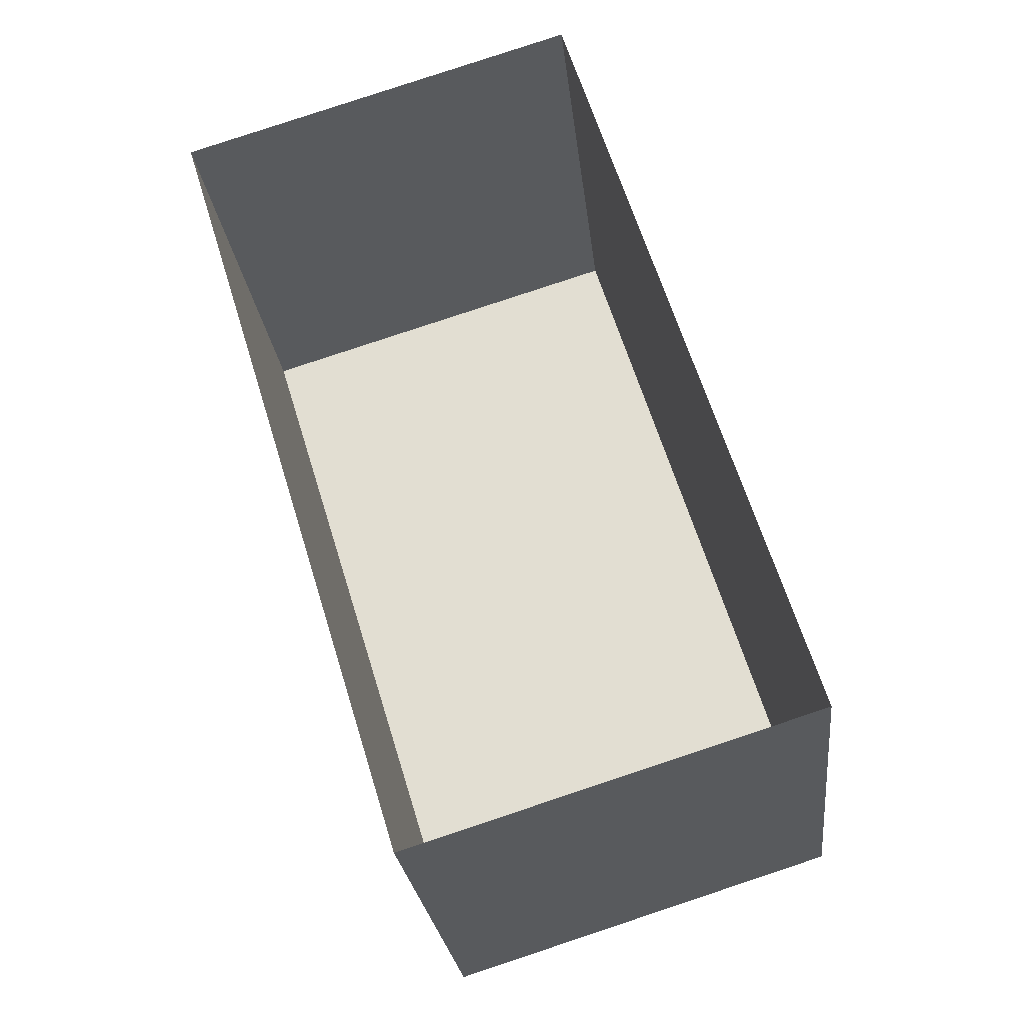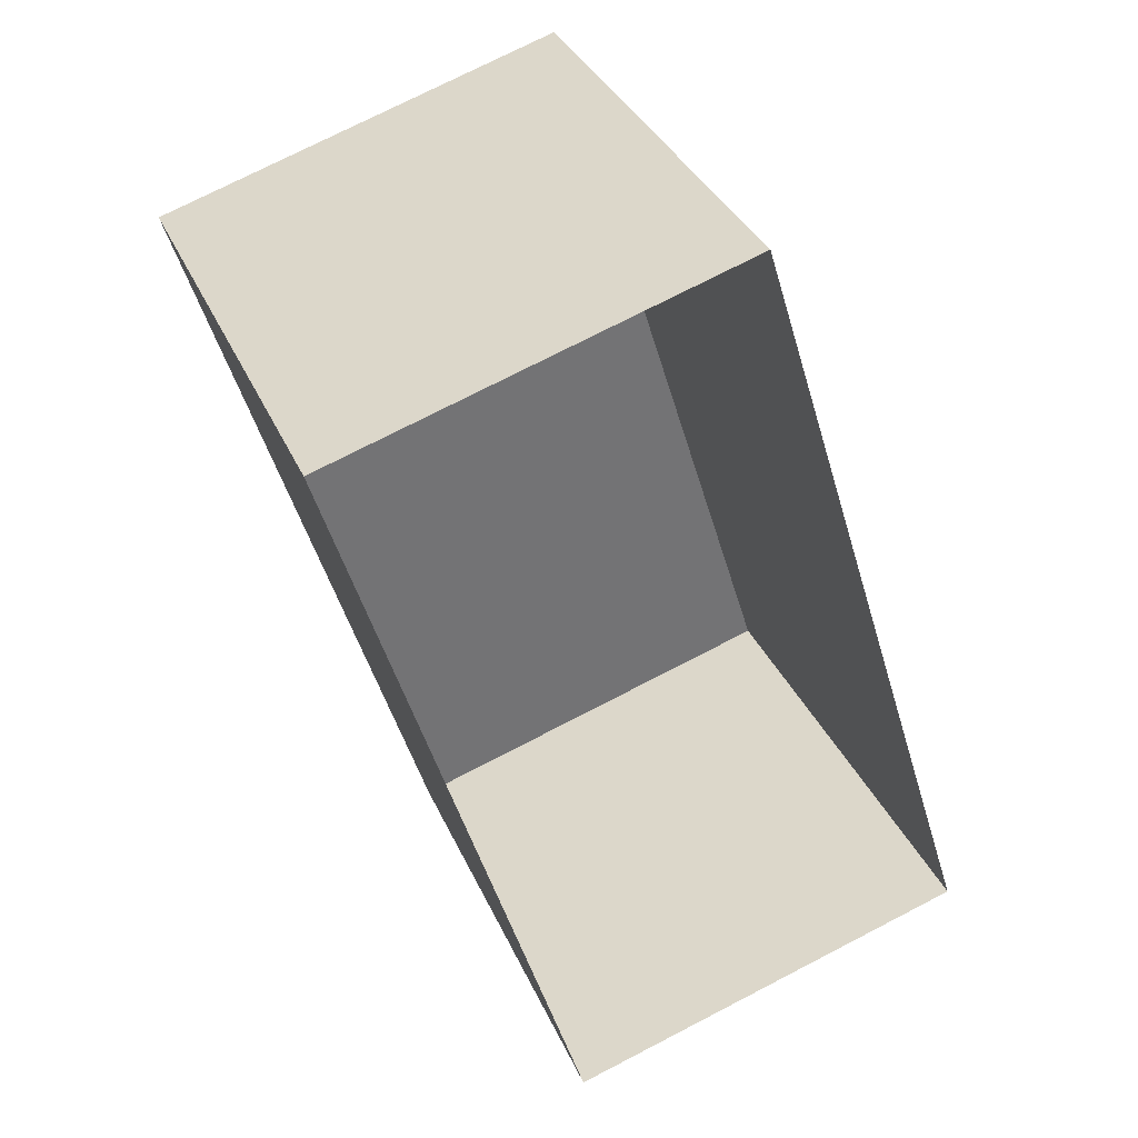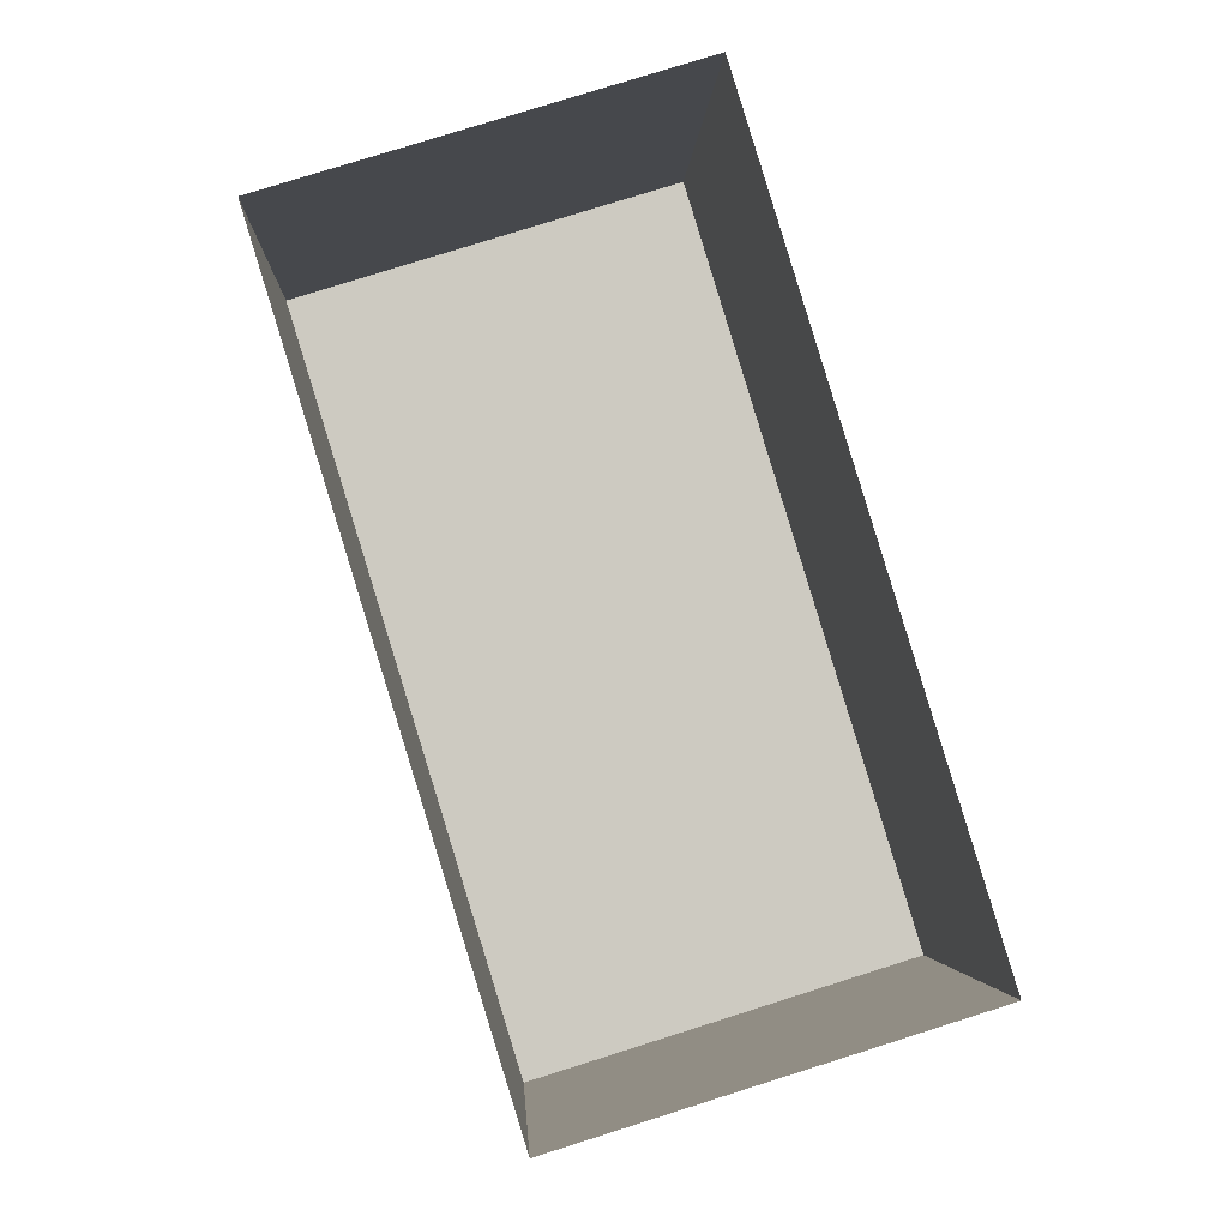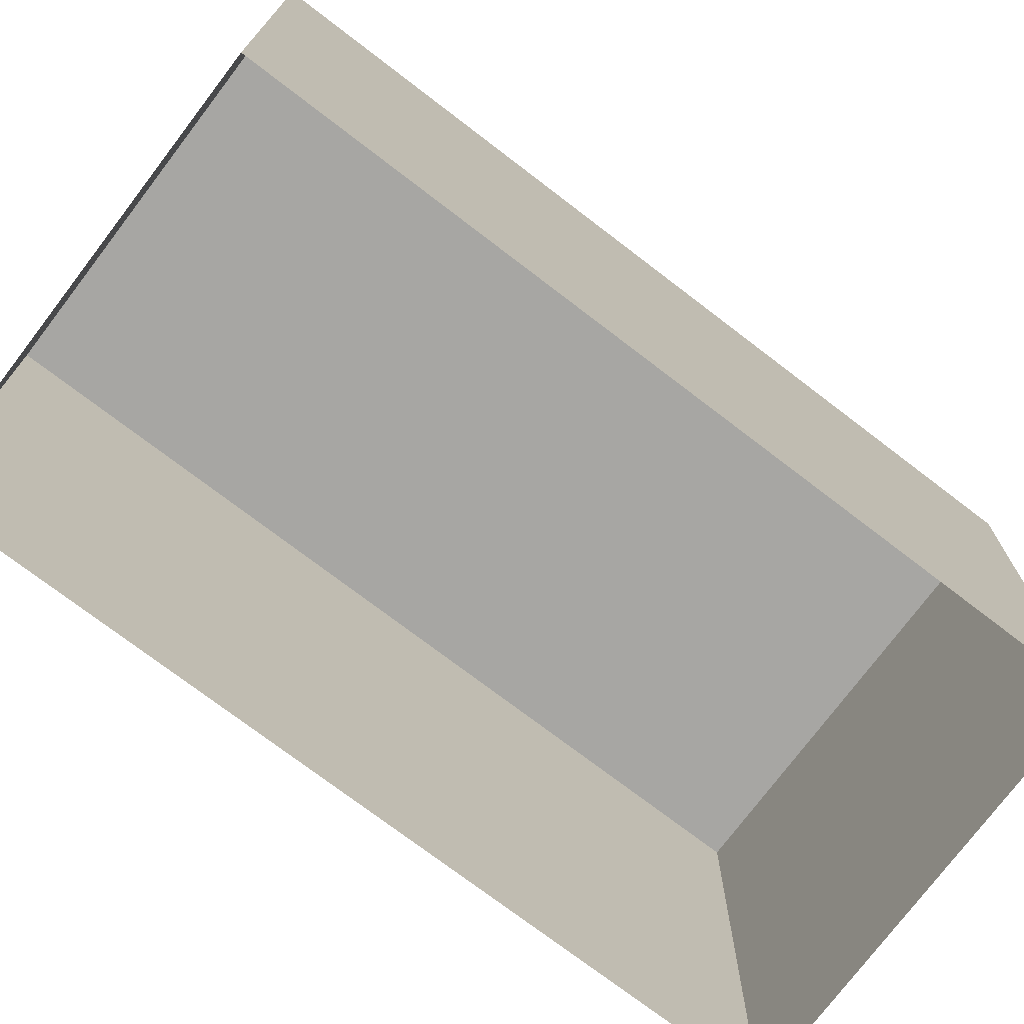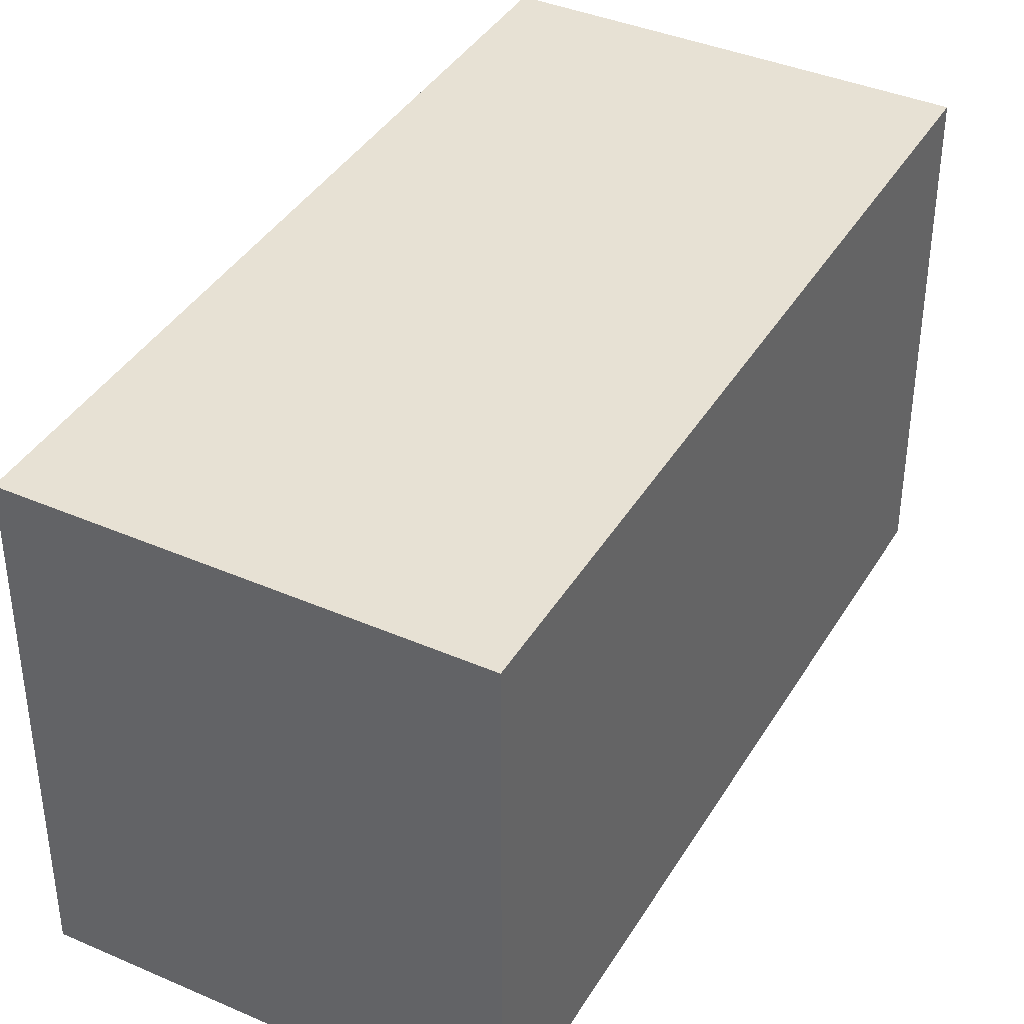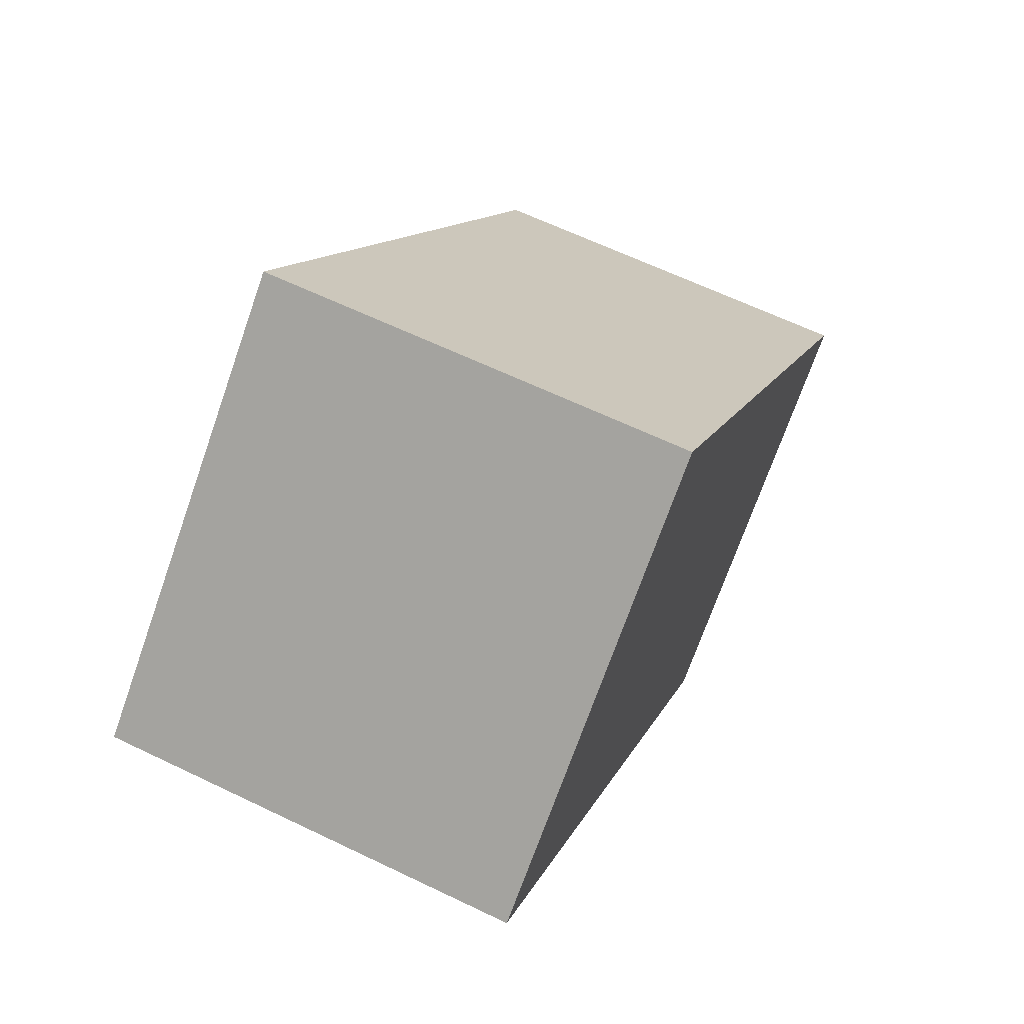
<metadata>
{"format":"obj","ext":"obj","renderer":"f3d","projection":"perspective","resolution":1024,"background":"white","views":[{"elev":-25.6,"azim":-173.8,"up":"+Y"},{"elev":35.1,"azim":158.5,"up":"+Y"},{"elev":-3.2,"azim":177.5,"up":"+Y"},{"elev":-74.1,"azim":35.4,"up":"+Z"},{"elev":39.5,"azim":-169.0,"up":"+Z"},{"elev":-72.1,"azim":-19.4,"up":"+Y"}]}
</metadata>
<code>
v -2.23e+05 -1.273e+05 18.16
v -2.23e+05 -1.273e+05 18.16
v -2.23e+05 -1.273e+05 18.16
v -2.23e+05 -1.273e+05 18.16
v -2.23e+05 -1.273e+05 21.13
v -2.23e+05 -1.273e+05 21.13
v -2.23e+05 -1.273e+05 21.13
v -2.23e+05 -1.273e+05 21.13
f 1 2 3
f 1 4 2
f 5 6 7
f 5 8 6
f 6 1 3
f 7 6 3
f 6 4 1
f 6 8 4
f 5 3 2
f 5 7 3
f 5 2 4
f 8 5 4

</code>
